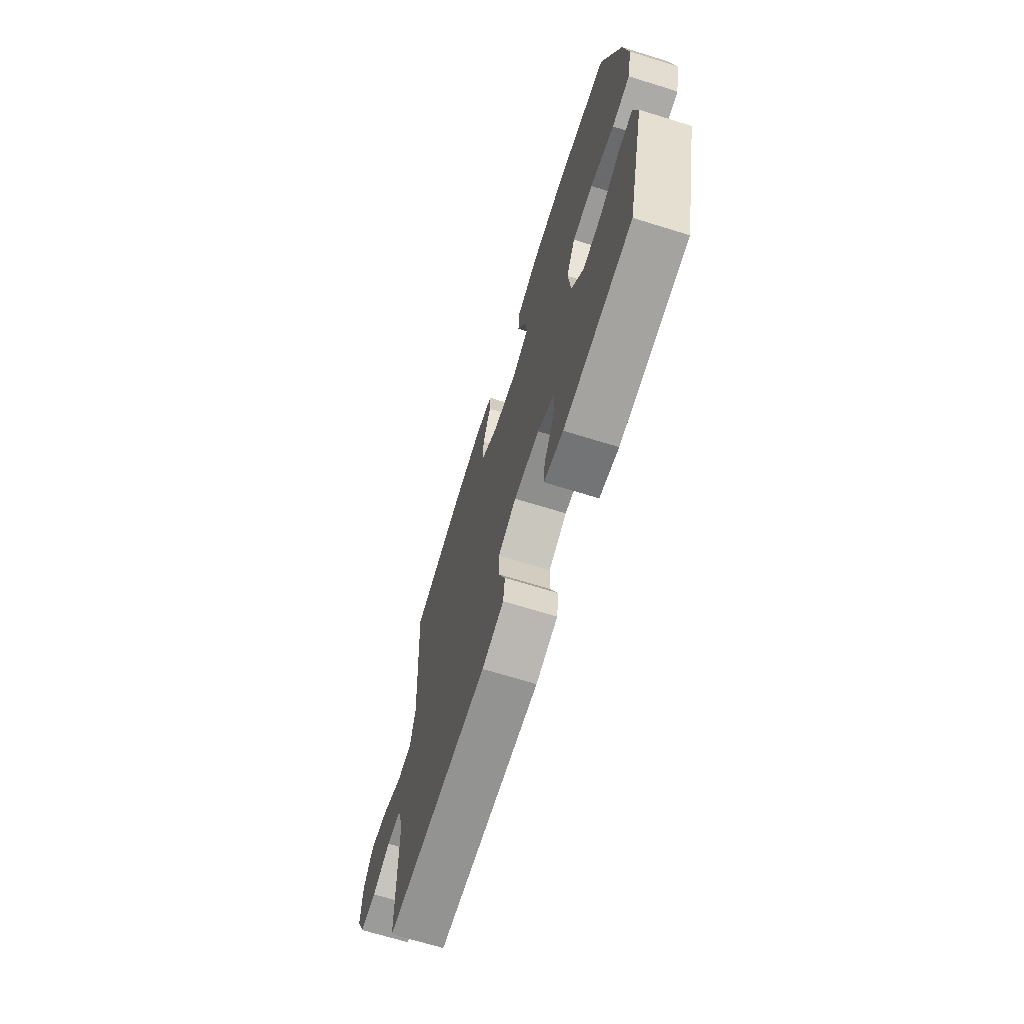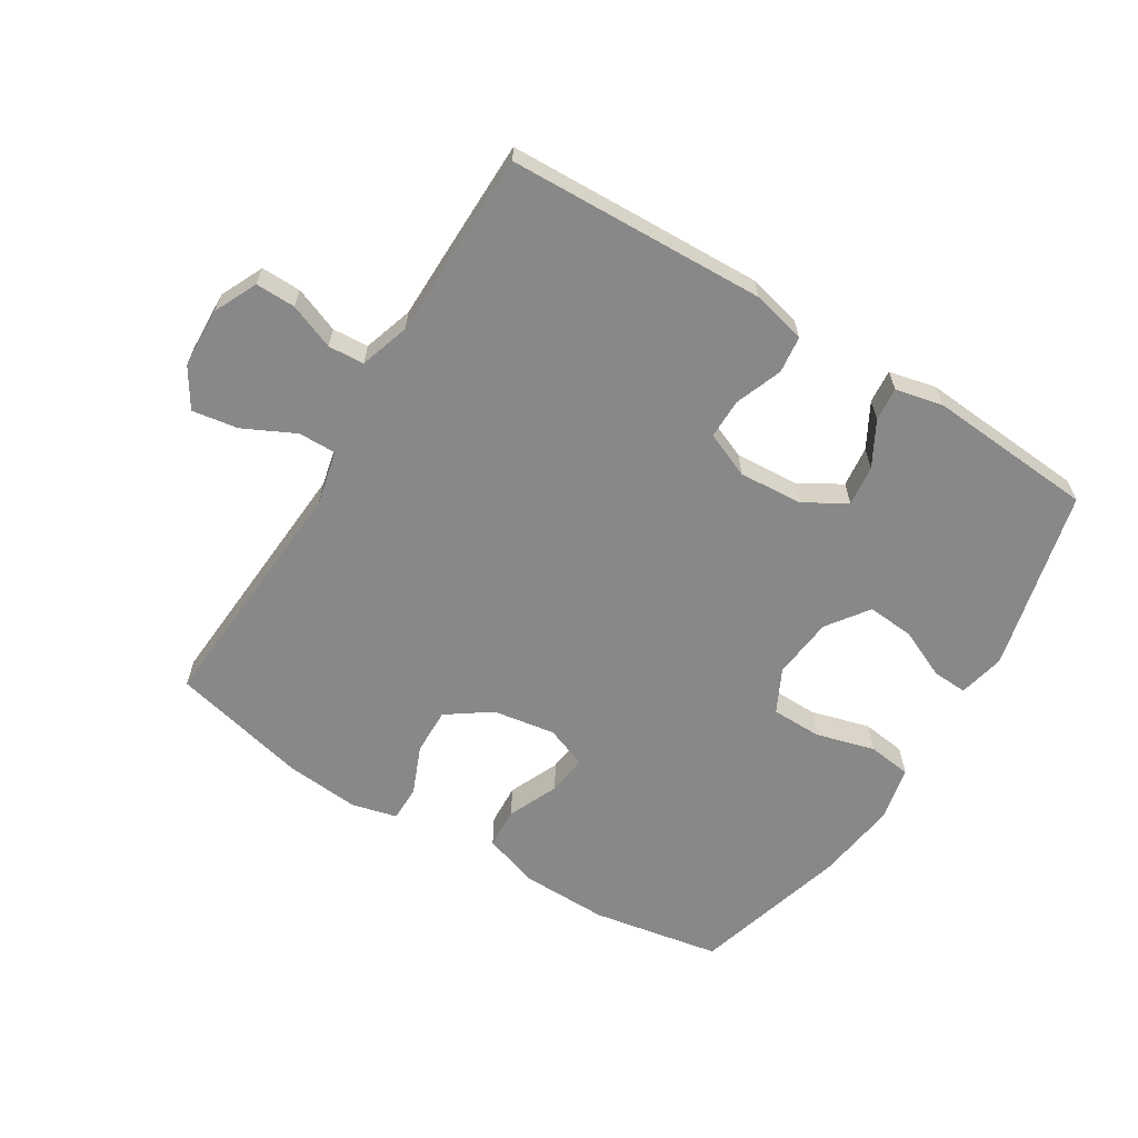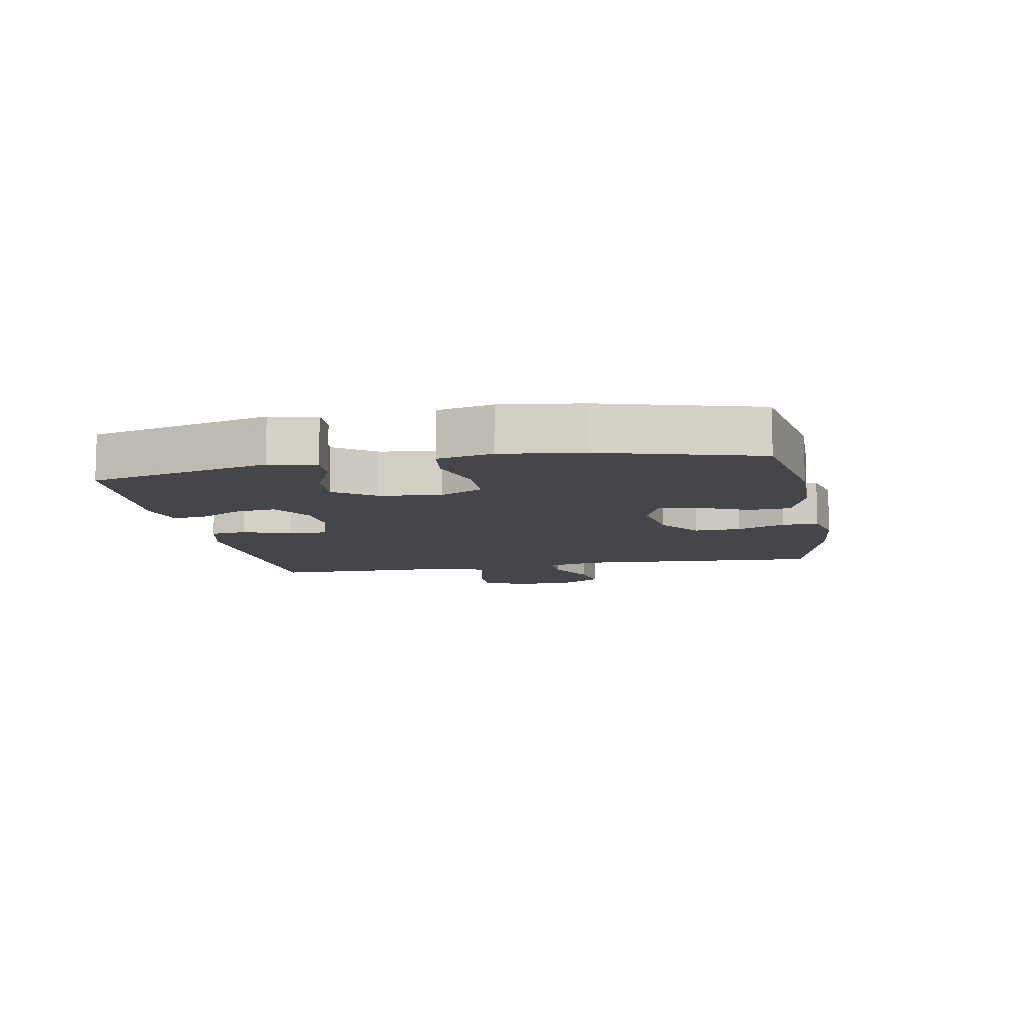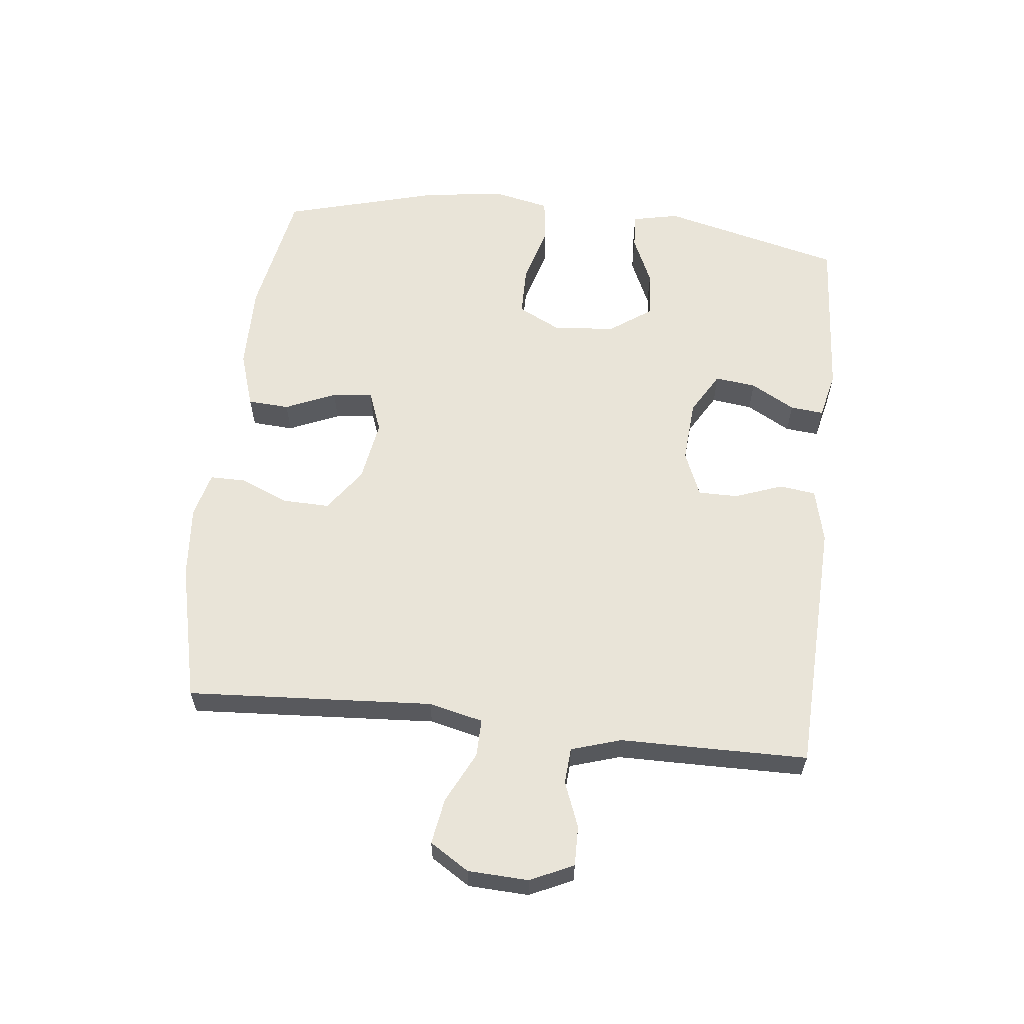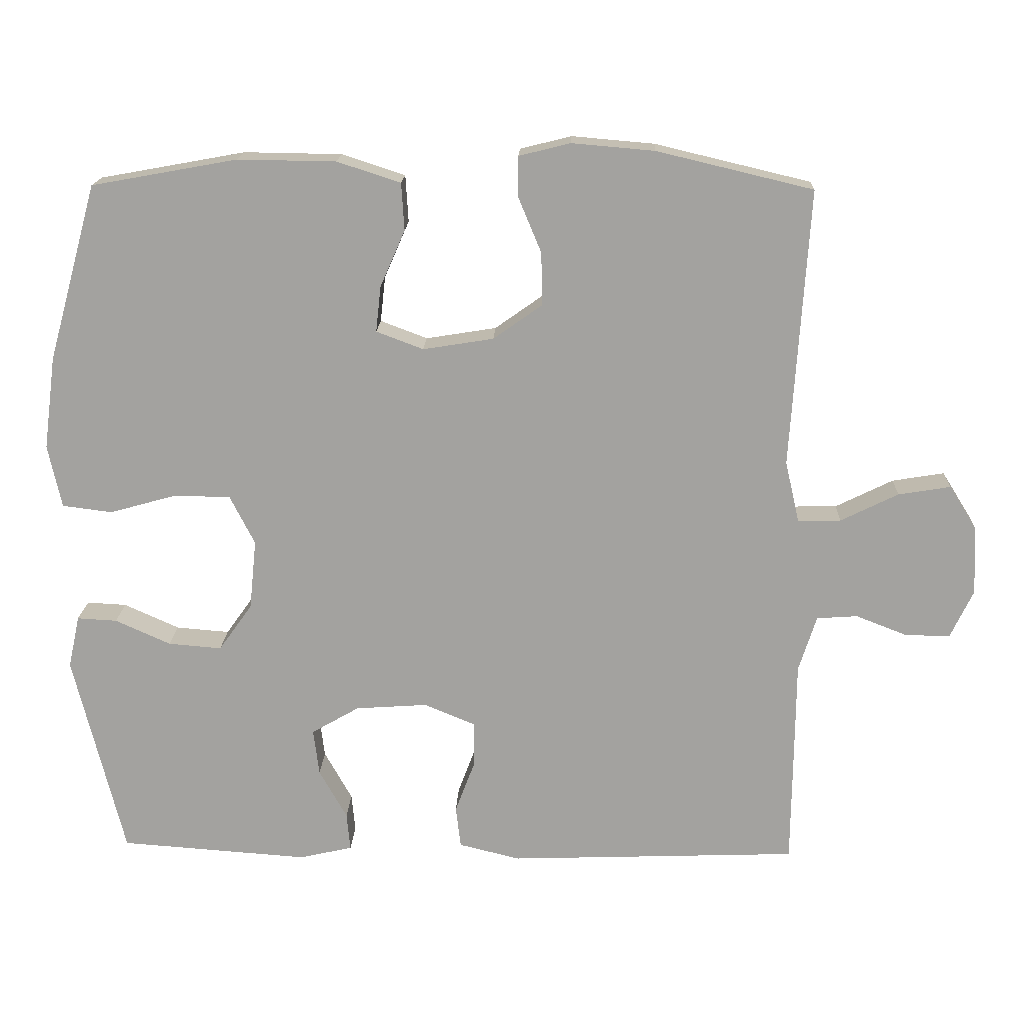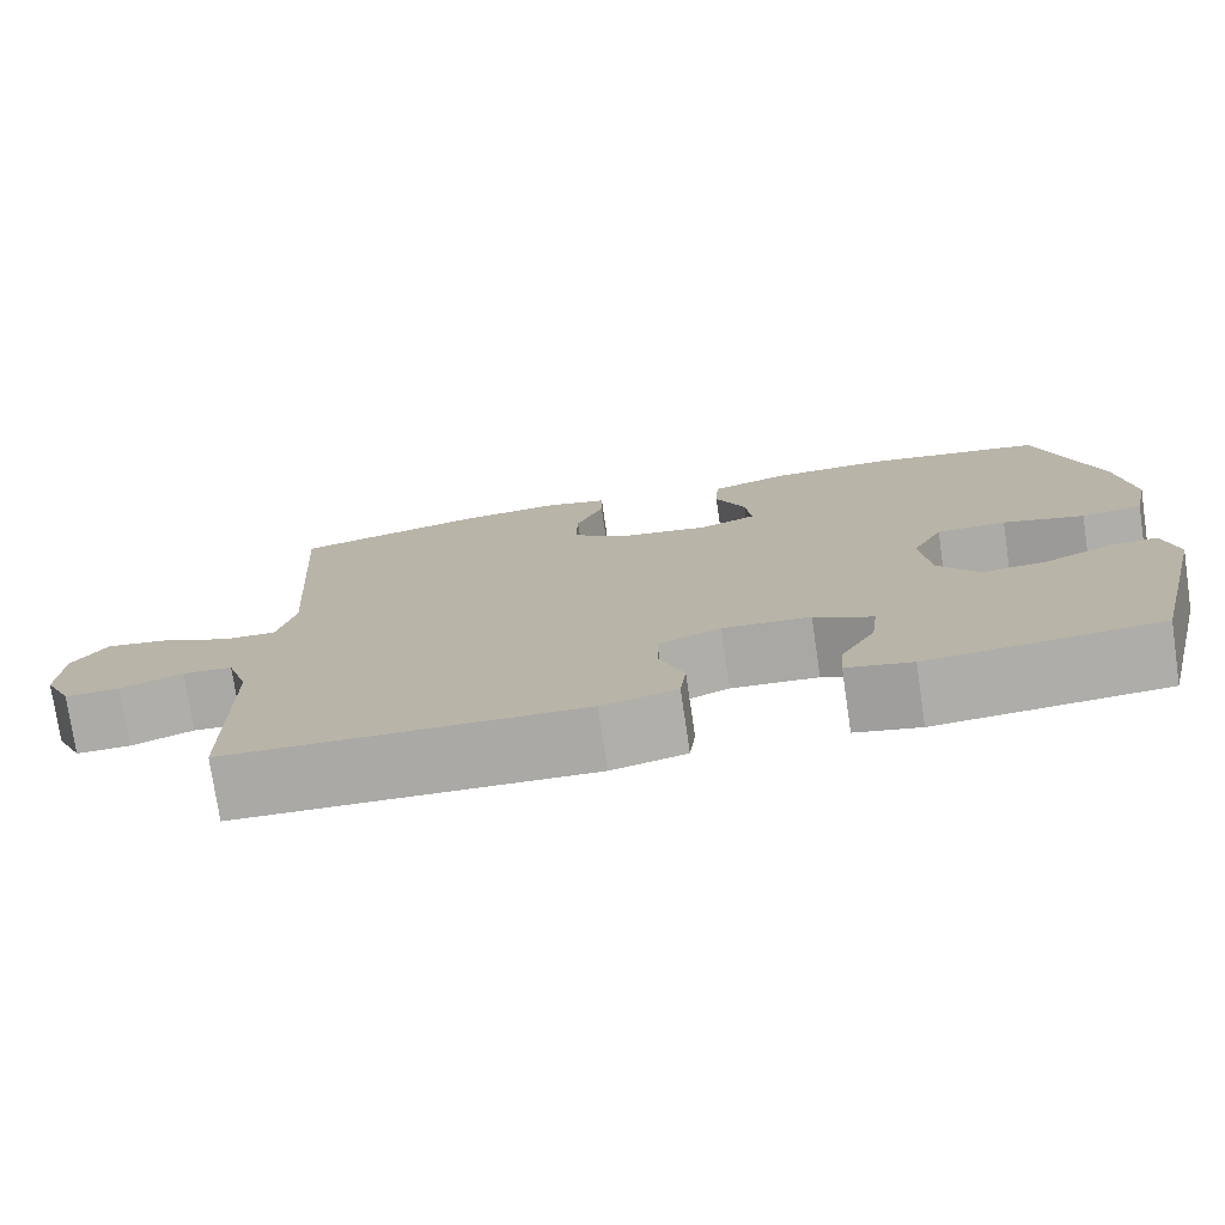
<metadata>
{"format":"obj","ext":"obj","renderer":"f3d","projection":"perspective","resolution":1024,"background":"white","views":[{"elev":-68.7,"azim":-107.2,"up":"+Z"},{"elev":-62.7,"azim":148.2,"up":"+Y"},{"elev":-9.8,"azim":-79.4,"up":"+Y"},{"elev":60.0,"azim":96.5,"up":"+Y"},{"elev":17.1,"azim":2.2,"up":"+Z"},{"elev":-76.2,"azim":-171.6,"up":"+Z"}]}
</metadata>
<code>
v 0.5 0.07 0.5
v 0.475 0.07 0.11
v 0.495 0.07 0.024
v 0.555 0.07 0.025
v 0.636 0.07 0.065
v 0.709 0.07 0.077
v 0.748 0.07 0.015
v 0.752 0.07 -0.081
v 0.72 0.07 -0.149
v 0.657 0.07 -0.148
v 0.585 0.07 -0.12
v 0.528 0.07 -0.124
v 0.503 0.07 -0.203
v 0.502 0.07 -0.325
v 0.5 0.07 -0.5
v 0.093 0.07 -0.515
v 0.007 0.07 -0.494
v 0 0.07 -0.436
v 0.028 0.07 -0.361
v 0.028 0.07 -0.298
v -0.044 0.07 -0.268
v -0.145 0.07 -0.275
v -0.212 0.07 -0.314
v -0.204 0.07 -0.379
v -0.165 0.07 -0.449
v -0.16 0.07 -0.502
v -0.235 0.07 -0.519
v -0.5 0.07 -0.5
v -0.571 0.07 -0.213
v -0.555 0.07 -0.139
v -0.499 0.07 -0.142
v -0.421 0.07 -0.177
v -0.346 0.07 -0.183
v -0.299 0.07 -0.117
v -0.289 0.07 -0.019
v -0.324 0.07 0.05
v -0.404 0.07 0.051
v -0.497 0.07 0.025
v -0.567 0.07 0.034
v -0.586 0.07 0.122
v -0.569 0.07 0.252
v -0.5 0.07 0.5
v -0.296 0.07 0.537
v -0.158 0.07 0.535
v -0.069 0.07 0.506
v -0.065 0.07 0.44
v -0.1 0.07 0.36
v -0.107 0.07 0.296
v -0.041 0.07 0.271
v 0.058 0.07 0.287
v 0.127 0.07 0.336
v 0.125 0.07 0.41
v 0.093 0.07 0.487
v 0.093 0.07 0.544
v 0.165 0.07 0.562
v 0.281 0.07 0.552
v 0.5 0 0.5
v 0.475 0 0.11
v 0.495 0 0.024
v 0.555 0 0.025
v 0.636 0 0.065
v 0.709 0 0.077
v 0.748 0 0.015
v 0.752 0 -0.081
v 0.72 0 -0.149
v 0.657 0 -0.148
v 0.585 0 -0.12
v 0.528 0 -0.124
v 0.503 0 -0.203
v 0.502 0 -0.325
v 0.5 0 -0.5
v 0.093 0 -0.515
v 0.007 0 -0.494
v 0 0 -0.436
v 0.028 0 -0.361
v 0.028 0 -0.298
v -0.044 0 -0.268
v -0.145 0 -0.275
v -0.212 0 -0.314
v -0.204 0 -0.379
v -0.165 0 -0.449
v -0.16 0 -0.502
v -0.235 0 -0.519
v -0.5 0 -0.5
v -0.571 0 -0.213
v -0.555 0 -0.139
v -0.499 0 -0.142
v -0.421 0 -0.177
v -0.346 0 -0.183
v -0.299 0 -0.117
v -0.289 0 -0.019
v -0.324 0 0.05
v -0.404 0 0.051
v -0.497 0 0.025
v -0.567 0 0.034
v -0.586 0 0.122
v -0.569 0 0.252
v -0.5 0 0.5
v -0.296 0 0.537
v -0.158 0 0.535
v -0.069 0 0.506
v -0.065 0 0.44
v -0.1 0 0.36
v -0.107 0 0.296
v -0.041 0 0.271
v 0.058 0 0.287
v 0.127 0 0.336
v 0.125 0 0.41
v 0.093 0 0.487
v 0.093 0 0.544
v 0.165 0 0.562
v 0.281 0 0.552
f 55 56 1 2
f 52 53 54 55
f 51 52 55 2
f 50 51 2 3
f 49 50 3
f 48 49 3
f 44 45 46 47
f 44 47 48
f 43 44 48
f 42 43 48
f 41 42 48
f 40 41 48 3
f 37 38 39 40
f 36 37 40
f 29 30 31 32
f 29 32 33
f 28 29 33
f 27 28 33 34
f 24 25 26 27
f 23 24 27 34
f 16 17 18 19
f 16 19 20
f 13 14 15 16
f 12 13 16 20
f 8 9 10 11
f 8 11 12
f 7 8 12
f 4 5 6 7
f 3 4 7 12
f 36 40 3 12
f 22 23 34 35
f 21 22 35 36
f 12 20 21 36
f 58 57 112 111
f 111 110 109 108
f 58 111 108 107
f 59 58 107 106
f 59 106 105
f 59 105 104
f 103 102 101 100
f 104 103 100
f 104 100 99
f 104 99 98
f 104 98 97
f 59 104 97 96
f 96 95 94 93
f 96 93 92
f 88 87 86 85
f 89 88 85
f 89 85 84
f 90 89 84 83
f 83 82 81 80
f 90 83 80 79
f 75 74 73 72
f 76 75 72
f 72 71 70 69
f 76 72 69 68
f 67 66 65 64
f 68 67 64
f 68 64 63
f 63 62 61 60
f 68 63 60 59
f 68 59 96 92
f 91 90 79 78
f 92 91 78 77
f 92 77 76 68
f 1 57 58 2
f 2 58 59 3
f 3 59 60 4
f 4 60 61 5
f 5 61 62 6
f 6 62 63 7
f 7 63 64 8
f 8 64 65 9
f 9 65 66 10
f 10 66 67 11
f 11 67 68 12
f 12 68 69 13
f 13 69 70 14
f 14 70 71 15
f 15 71 72 16
f 16 72 73 17
f 17 73 74 18
f 18 74 75 19
f 19 75 76 20
f 20 76 77 21
f 21 77 78 22
f 22 78 79 23
f 23 79 80 24
f 24 80 81 25
f 25 81 82 26
f 26 82 83 27
f 27 83 84 28
f 28 84 85 29
f 29 85 86 30
f 30 86 87 31
f 31 87 88 32
f 32 88 89 33
f 33 89 90 34
f 34 90 91 35
f 35 91 92 36
f 36 92 93 37
f 37 93 94 38
f 38 94 95 39
f 39 95 96 40
f 40 96 97 41
f 41 97 98 42
f 42 98 99 43
f 43 99 100 44
f 44 100 101 45
f 45 101 102 46
f 46 102 103 47
f 47 103 104 48
f 48 104 105 49
f 49 105 106 50
f 50 106 107 51
f 51 107 108 52
f 52 108 109 53
f 53 109 110 54
f 54 110 111 55
f 55 111 112 56
f 56 112 57 1

</code>
